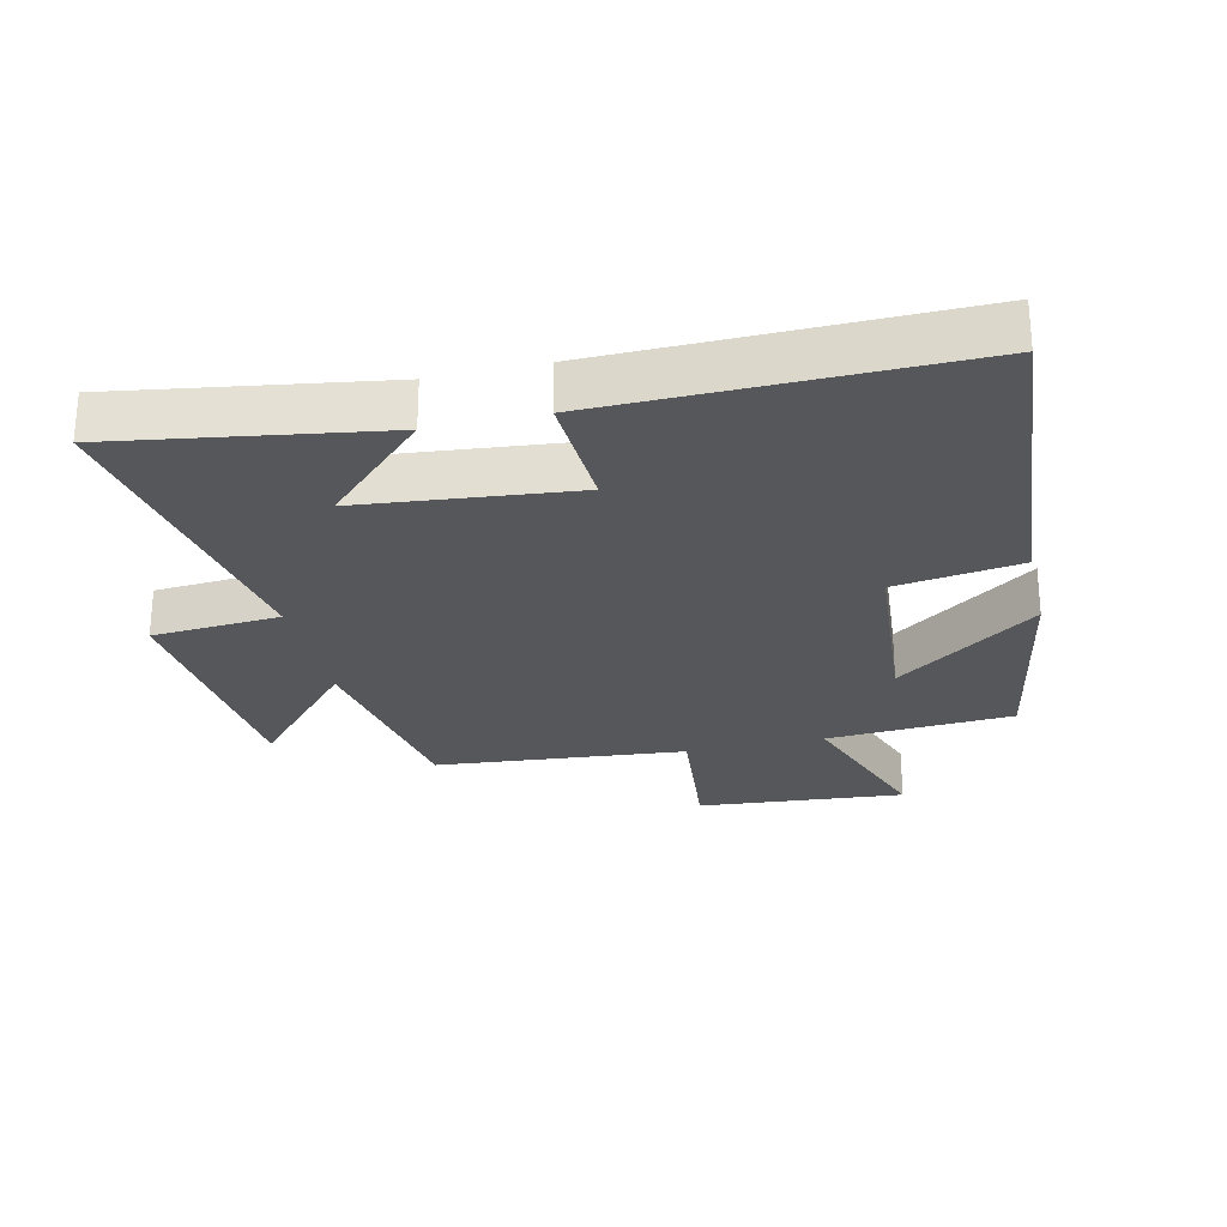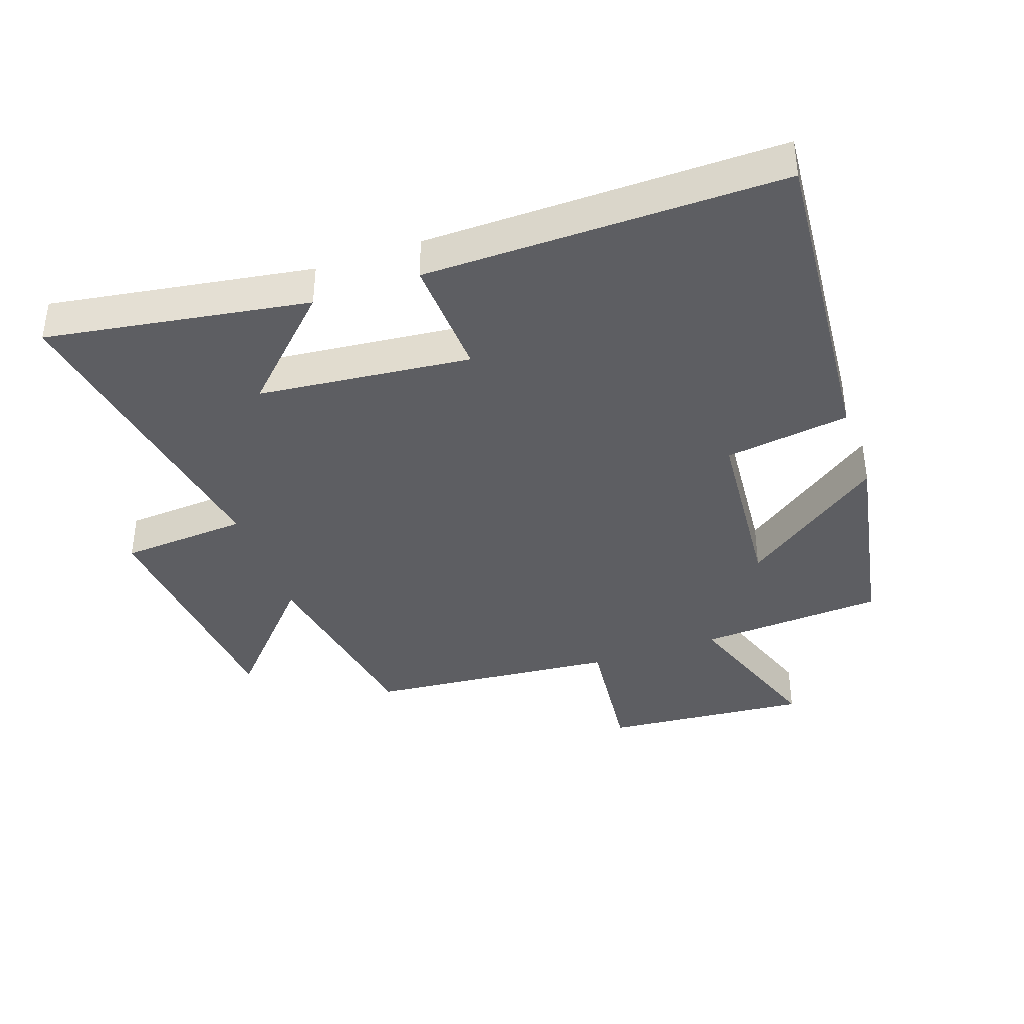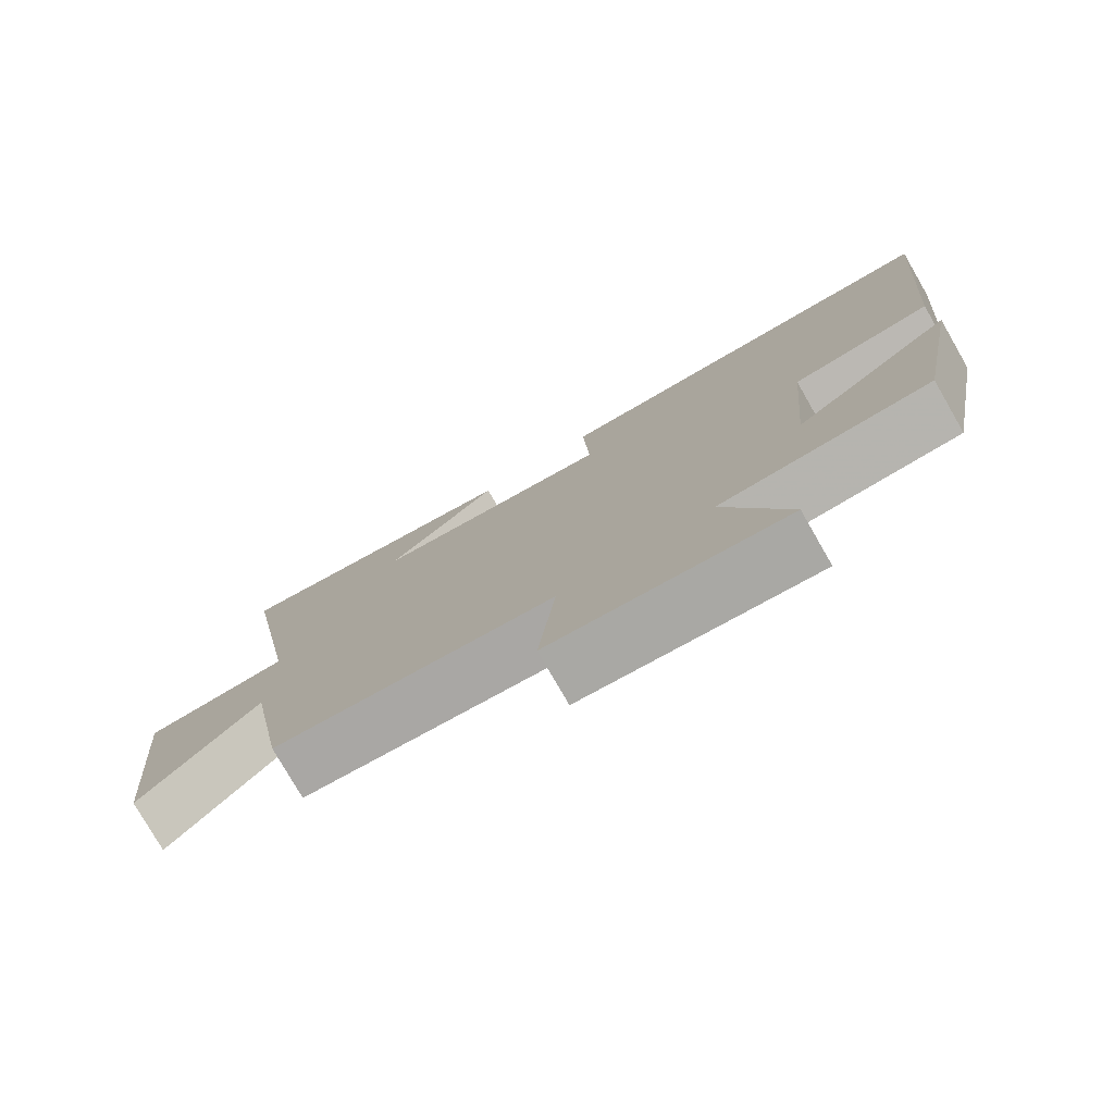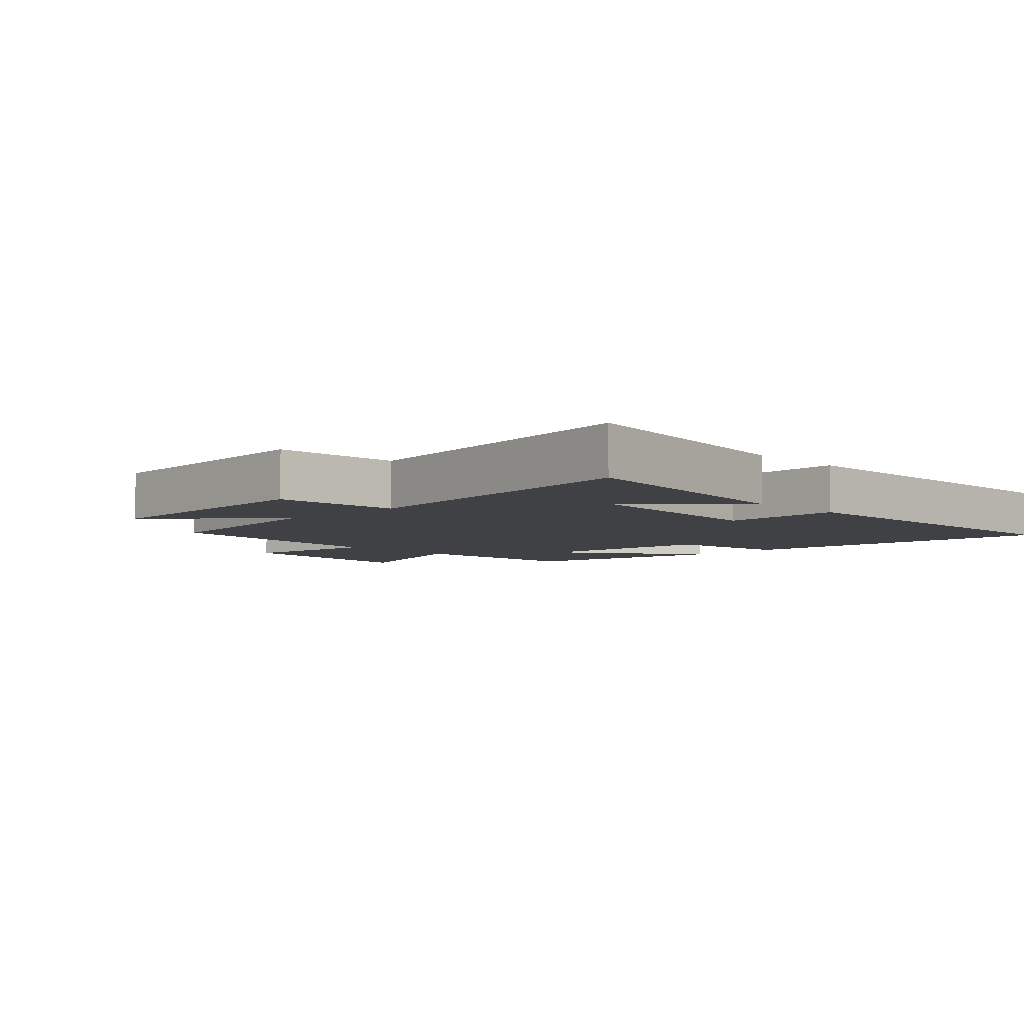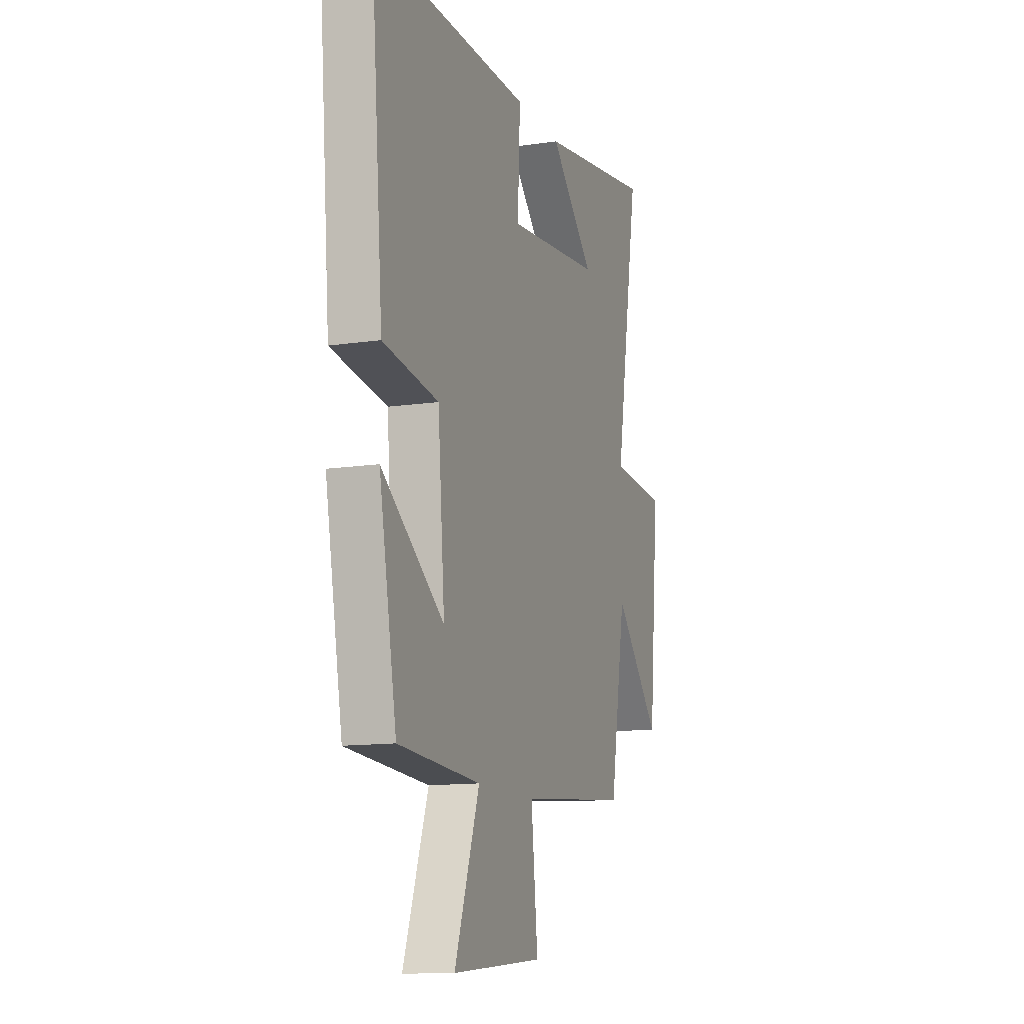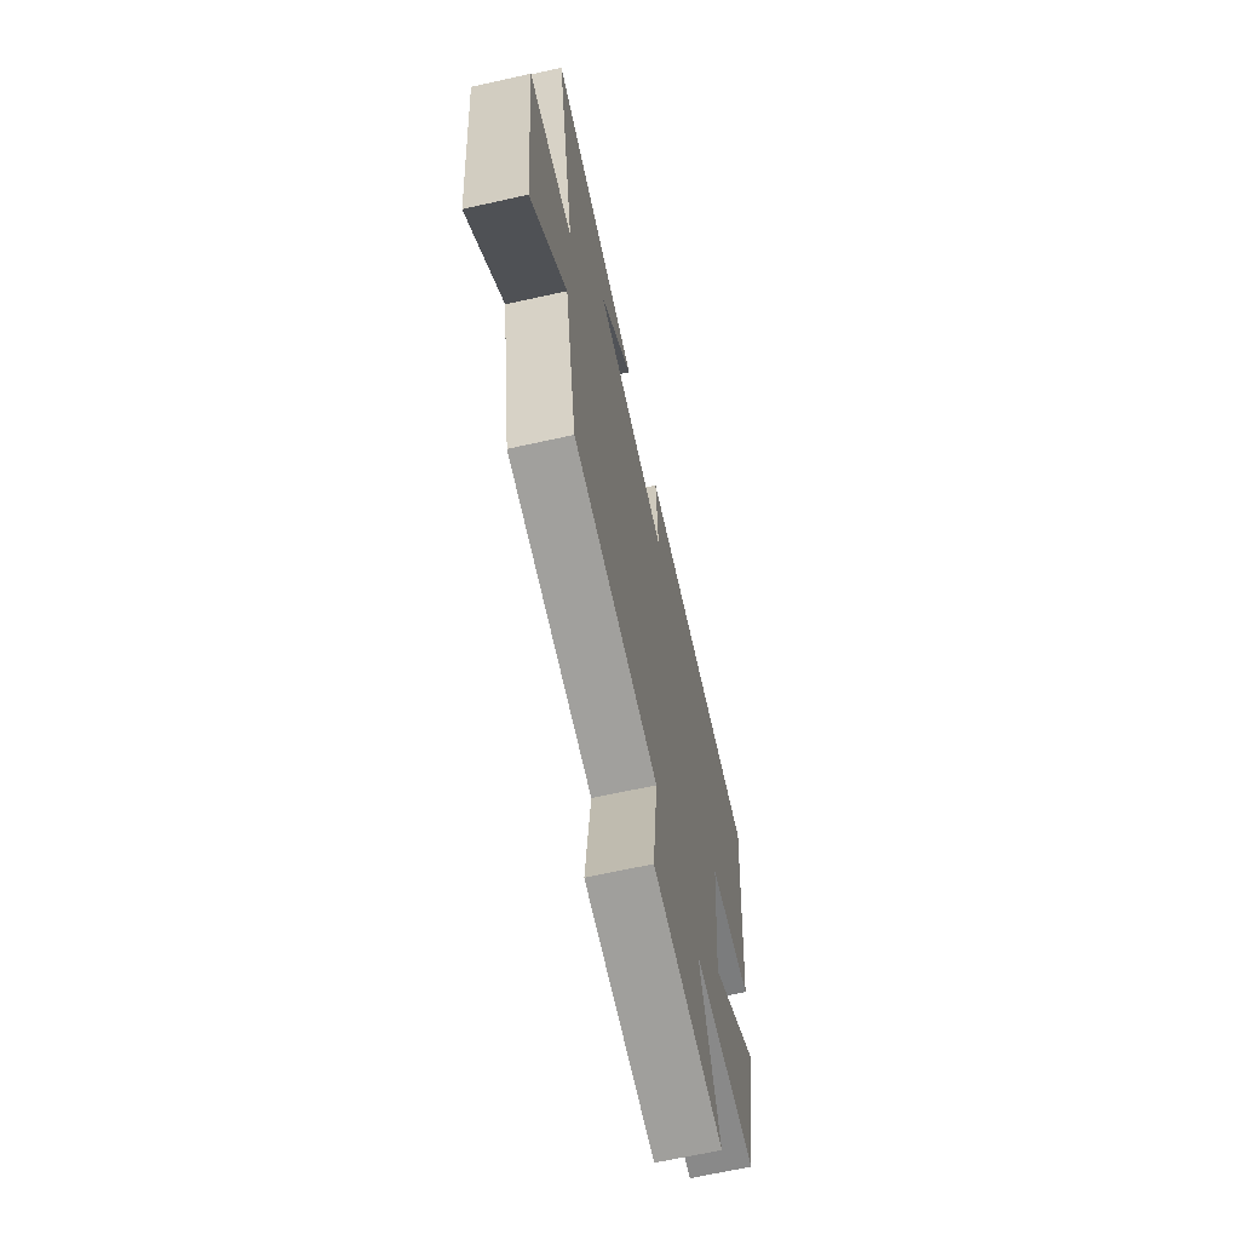
<metadata>
{"format":"obj","ext":"obj","renderer":"f3d","projection":"perspective","resolution":1024,"background":"white","views":[{"elev":-26.7,"azim":13.1,"up":"+Y"},{"elev":-39.2,"azim":19.2,"up":"+Y"},{"elev":-78.2,"azim":29.9,"up":"+Z"},{"elev":-5.5,"azim":-46.3,"up":"+Y"},{"elev":-12.5,"azim":109.3,"up":"+Z"},{"elev":-66.5,"azim":-77.4,"up":"+Z"}]}
</metadata>
<code>
v 0.543 0.07 0.507
v 0.5 0.07 -0.001
v 0.306 0.07 -0.029
v 0.282 0.07 -0.313
v 0.5 0.07 -0.155
v 0.439 0.07 -0.482
v 0.151 0.07 -0.5
v 0.238 0.07 -0.744
v -0.082 0.07 -0.716
v -0.059 0.07 -0.5
v -0.445 0.07 -0.464
v -0.5 0.07 -0.15
v -0.662 0.07 -0.33
v -0.698 0.07 0.056
v -0.5 0.07 0.07
v -0.585 0.07 0.564
v -0.178 0.07 0.5
v -0.333 0.07 0.346
v -0.003 0.07 0.312
v -0.012 0.07 0.5
v 0.543 0 0.507
v 0.5 0 -0.001
v 0.306 0 -0.029
v 0.282 0 -0.313
v 0.5 0 -0.155
v 0.439 0 -0.482
v 0.151 0 -0.5
v 0.238 0 -0.744
v -0.082 0 -0.716
v -0.059 0 -0.5
v -0.445 0 -0.464
v -0.5 0 -0.15
v -0.662 0 -0.33
v -0.698 0 0.056
v -0.5 0 0.07
v -0.585 0 0.564
v -0.178 0 0.5
v -0.333 0 0.346
v -0.003 0 0.312
v -0.012 0 0.5
f 19 20 1 2
f 18 19 2 3
f 16 17 18
f 15 16 18
f 15 18 3 4
f 12 13 14 15
f 10 11 12 15
f 10 15 4
f 7 8 9 10
f 7 10 4
f 4 5 6 7
f 22 21 40 39
f 23 22 39 38
f 38 37 36
f 38 36 35
f 24 23 38 35
f 35 34 33 32
f 35 32 31 30
f 24 35 30
f 30 29 28 27
f 24 30 27
f 27 26 25 24
f 1 21 22 2
f 2 22 23 3
f 3 23 24 4
f 4 24 25 5
f 5 25 26 6
f 6 26 27 7
f 7 27 28 8
f 8 28 29 9
f 9 29 30 10
f 10 30 31 11
f 11 31 32 12
f 12 32 33 13
f 13 33 34 14
f 14 34 35 15
f 15 35 36 16
f 16 36 37 17
f 17 37 38 18
f 18 38 39 19
f 19 39 40 20
f 20 40 21 1

</code>
